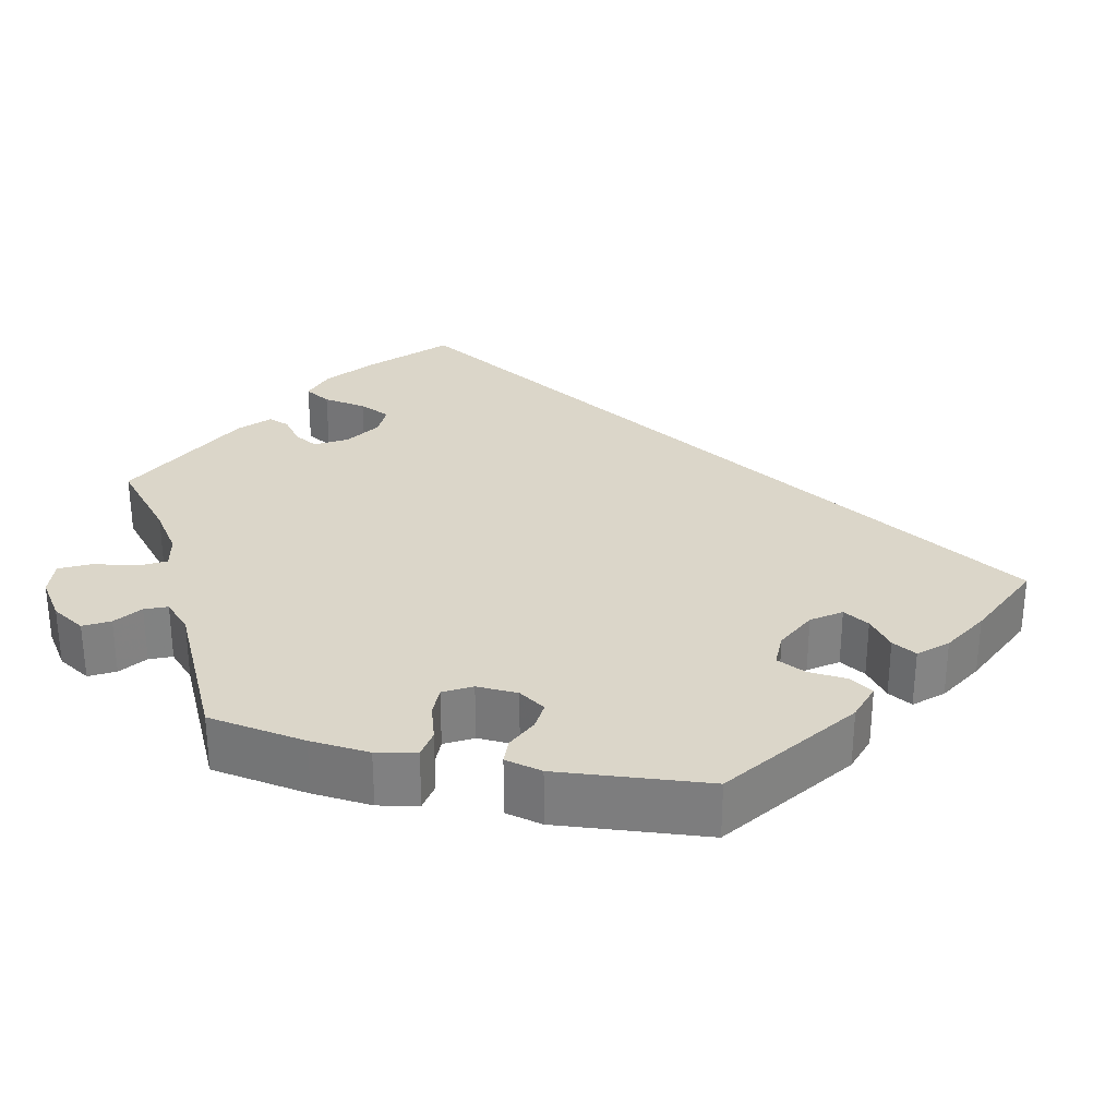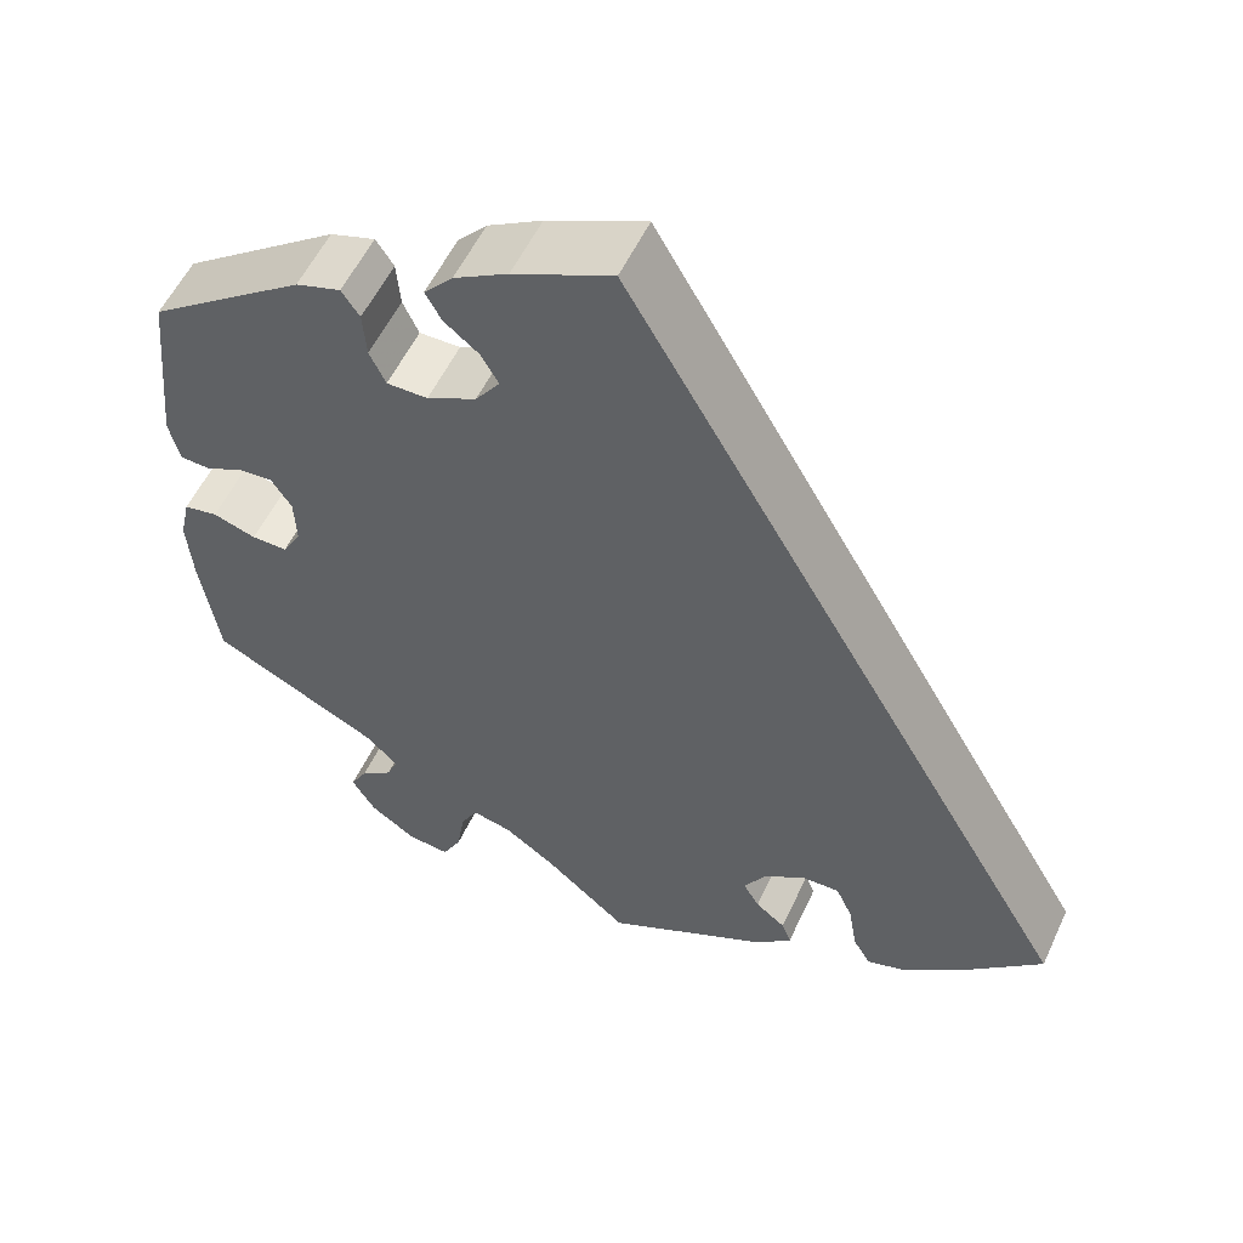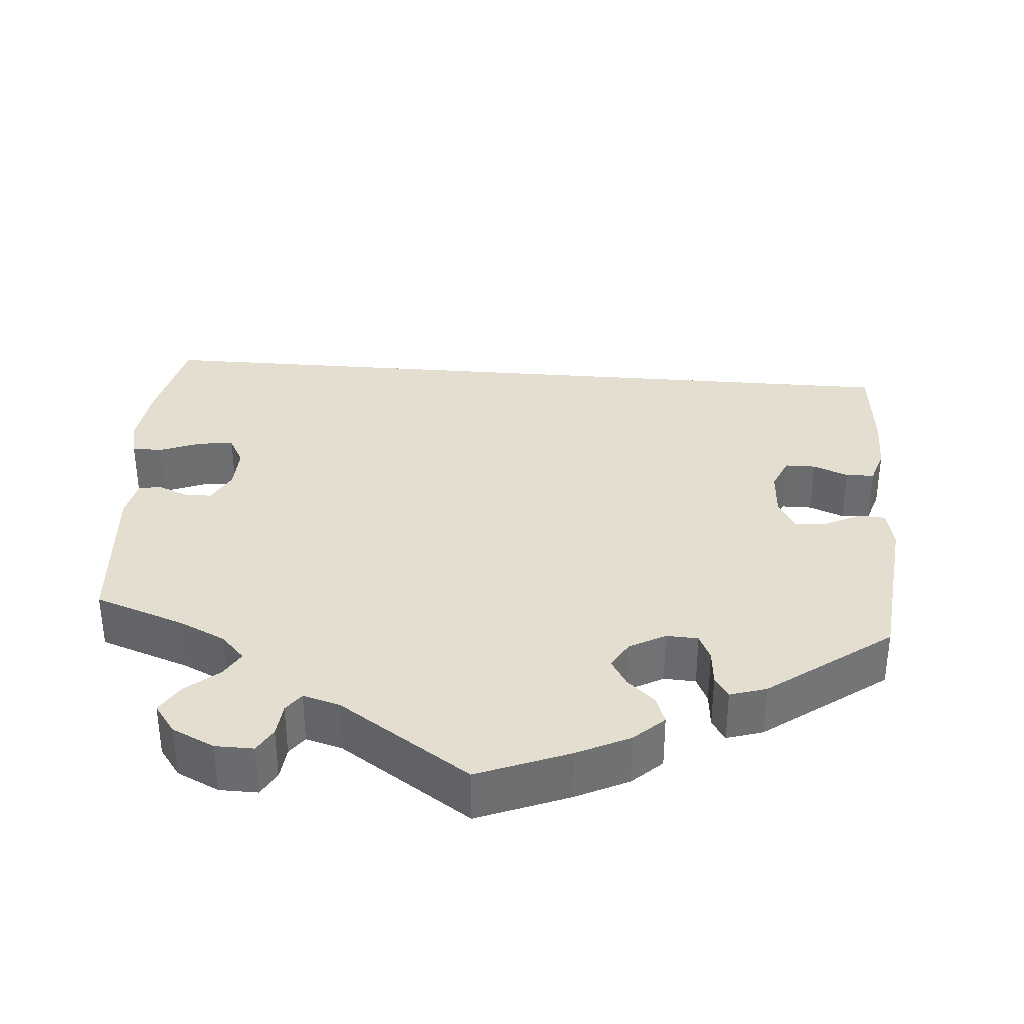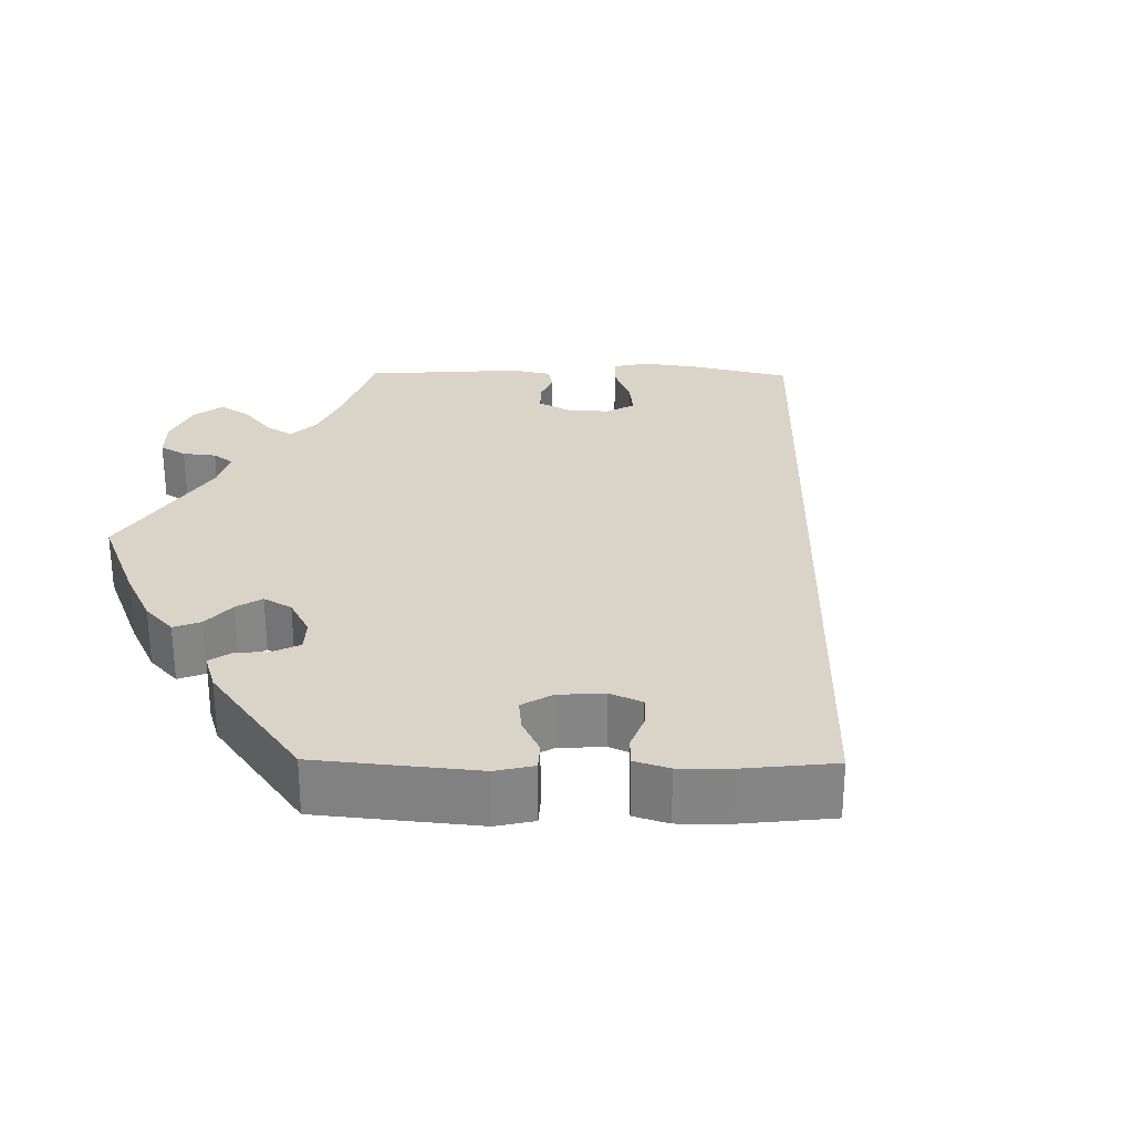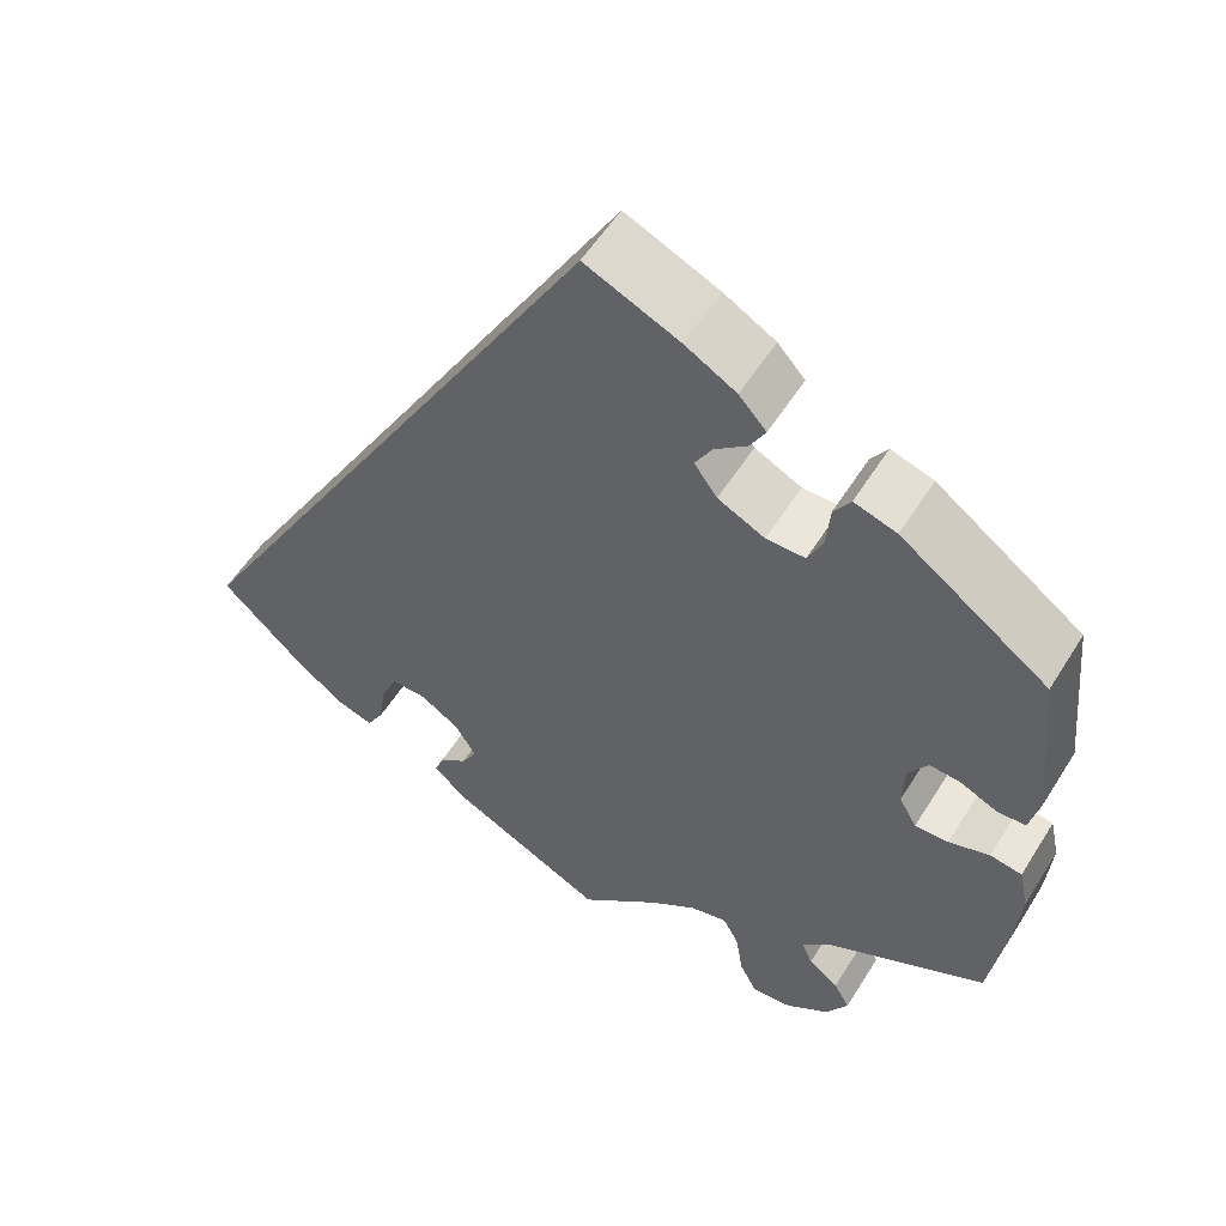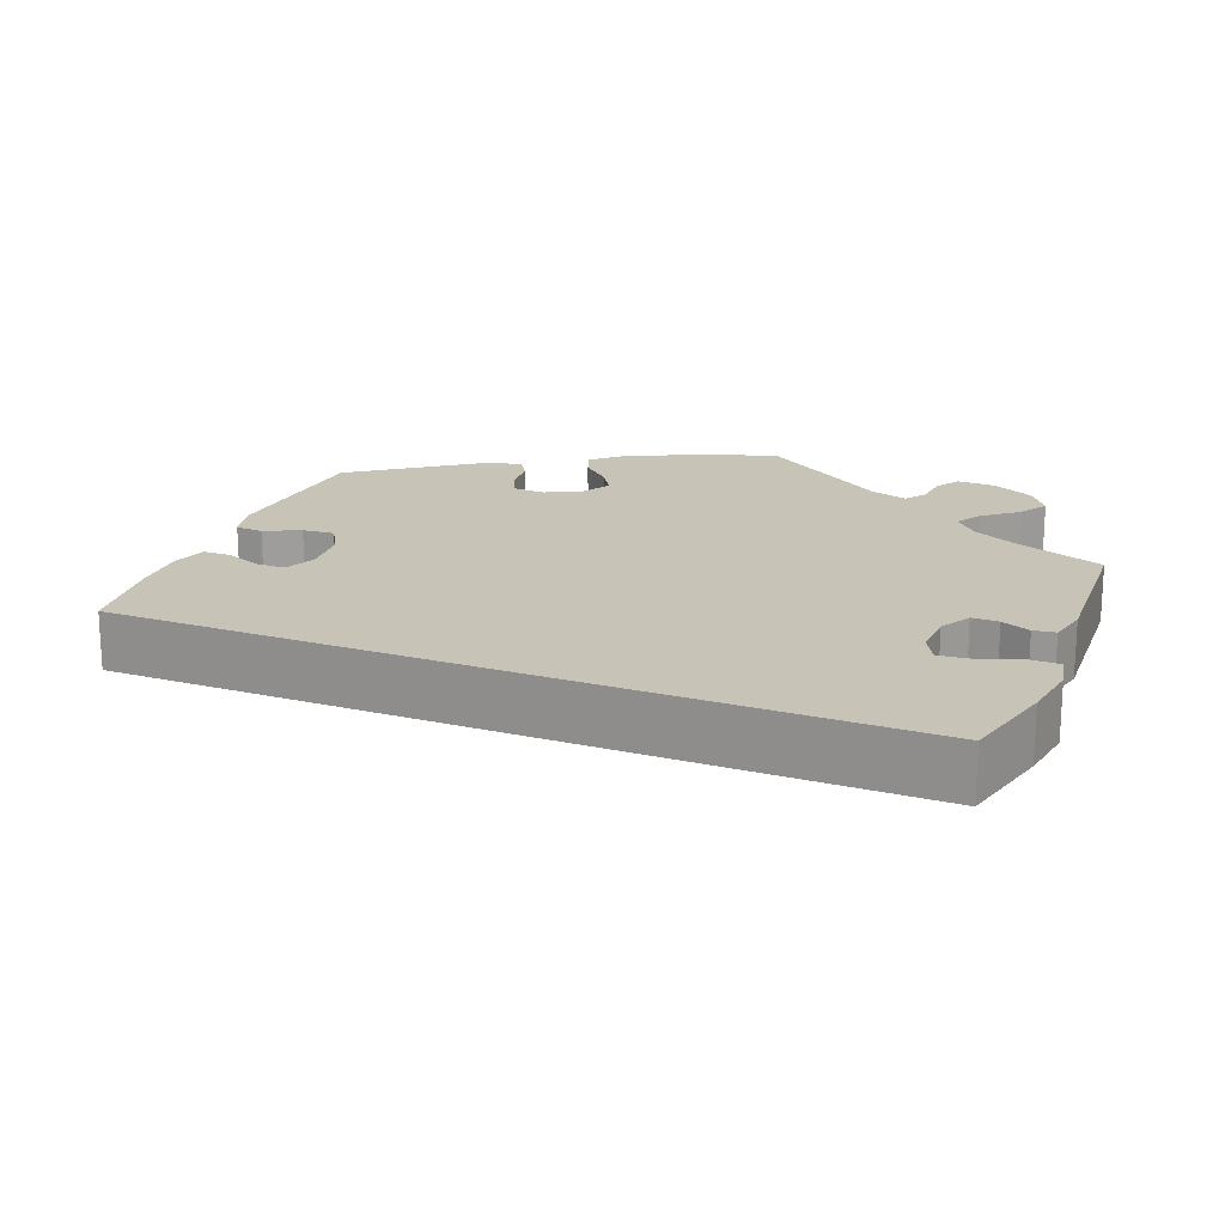
<metadata>
{"format":"obj","ext":"obj","renderer":"f3d","projection":"perspective","resolution":1024,"background":"white","views":[{"elev":29.8,"azim":-77.2,"up":"+Y"},{"elev":55.3,"azim":24.7,"up":"+Z"},{"elev":35.9,"azim":-115.7,"up":"+Y"},{"elev":28.5,"azim":-29.3,"up":"+Y"},{"elev":55.3,"azim":-148.5,"up":"+Z"},{"elev":19.7,"azim":82.0,"up":"+Y"}]}
</metadata>
<code>
v -0.52 0.07 -0.164
v -0.526 0.07 -0.089
v -0.515 0.07 -0.039
v -0.479 0.07 -0.033
v -0.433 0.07 -0.048
v -0.395 0.07 -0.049
v -0.375 0.07 -0.014
v -0.377 0.07 0.038
v -0.399 0.07 0.072
v -0.435 0.07 0.069
v -0.476 0.07 0.05
v -0.508 0.07 0.052
v -0.519 0.07 0.099
v -0.5 0.07 0.289
v -0.333 0.07 0.409
v -0.285 0.07 0.424
v -0.266 0.07 0.395
v -0.262 0.07 0.345
v -0.245 0.07 0.308
v -0.201 0.07 0.308
v -0.148 0.07 0.334
v -0.122 0.07 0.37
v -0.141 0.07 0.403
v -0.178 0.07 0.433
v -0.195 0.07 0.464
v -0.164 0.07 0.498
v -0.106 0.07 0.531
v 0 0.07 0.578
v 0.501 0.07 -0.288
v 0.411 0.07 -0.374
v 0.354 0.07 -0.419
v 0.31 0.07 -0.433
v 0.291 0.07 -0.4
v 0.282 0.07 -0.345
v 0.264 0.07 -0.305
v 0.224 0.07 -0.306
v 0.179 0.07 -0.335
v 0.156 0.07 -0.374
v 0.173 0.07 -0.404
v 0.205 0.07 -0.429
v 0.215 0.07 -0.456
v 0.178 0.07 -0.49
v 0.001 0.07 -0.578
v -0.089 0.07 -0.5
v -0.143 0.07 -0.462
v -0.185 0.07 -0.452
v -0.203 0.07 -0.485
v -0.212 0.07 -0.54
v -0.232 0.07 -0.578
v -0.277 0.07 -0.573
v -0.326 0.07 -0.539
v -0.351 0.07 -0.497
v -0.333 0.07 -0.465
v -0.299 0.07 -0.44
v -0.287 0.07 -0.412
v -0.322 0.07 -0.378
v -0.501 0.07 -0.288
v -0.52 0 -0.164
v -0.526 0 -0.089
v -0.515 0 -0.039
v -0.479 0 -0.033
v -0.433 0 -0.048
v -0.395 0 -0.049
v -0.375 0 -0.014
v -0.377 0 0.038
v -0.399 0 0.072
v -0.435 0 0.069
v -0.476 0 0.05
v -0.508 0 0.052
v -0.519 0 0.099
v -0.5 0 0.289
v -0.333 0 0.409
v -0.285 0 0.424
v -0.266 0 0.395
v -0.262 0 0.345
v -0.245 0 0.308
v -0.201 0 0.308
v -0.148 0 0.334
v -0.122 0 0.37
v -0.141 0 0.403
v -0.178 0 0.433
v -0.195 0 0.464
v -0.164 0 0.498
v -0.106 0 0.531
v 0 0 0.578
v 0.501 0 -0.288
v 0.411 0 -0.374
v 0.354 0 -0.419
v 0.31 0 -0.433
v 0.291 0 -0.4
v 0.282 0 -0.345
v 0.264 0 -0.305
v 0.224 0 -0.306
v 0.179 0 -0.335
v 0.156 0 -0.374
v 0.173 0 -0.404
v 0.205 0 -0.429
v 0.215 0 -0.456
v 0.178 0 -0.49
v 0.001 0 -0.578
v -0.089 0 -0.5
v -0.143 0 -0.462
v -0.185 0 -0.452
v -0.203 0 -0.485
v -0.212 0 -0.54
v -0.232 0 -0.578
v -0.277 0 -0.573
v -0.326 0 -0.539
v -0.351 0 -0.497
v -0.333 0 -0.465
v -0.299 0 -0.44
v -0.287 0 -0.412
v -0.322 0 -0.378
v -0.501 0 -0.288
f 56 57 1 2
f 55 56 2 3
f 51 52 53 54
f 51 54 55
f 50 51 55
f 47 48 49 50
f 46 47 50 55
f 45 46 55 3
f 41 42 43 44
f 39 40 41 44
f 38 39 44 45
f 37 38 45 3
f 31 32 33 34
f 31 34 35
f 30 31 35
f 29 30 35
f 28 29 35 36
f 23 24 25 26
f 22 23 26 27
f 15 16 17 18
f 15 18 19
f 14 15 19
f 13 14 19 20
f 10 11 12 13
f 9 10 13 20
f 37 3 4 5
f 37 5 6
f 36 37 6 7
f 22 27 28 36
f 21 22 36 7
f 8 9 20 21
f 7 8 21
f 59 58 114 113
f 60 59 113 112
f 111 110 109 108
f 112 111 108
f 112 108 107
f 107 106 105 104
f 112 107 104 103
f 60 112 103 102
f 101 100 99 98
f 101 98 97 96
f 102 101 96 95
f 60 102 95 94
f 91 90 89 88
f 92 91 88
f 92 88 87
f 92 87 86
f 93 92 86 85
f 83 82 81 80
f 84 83 80 79
f 75 74 73 72
f 76 75 72
f 76 72 71
f 77 76 71 70
f 70 69 68 67
f 77 70 67 66
f 62 61 60 94
f 63 62 94
f 64 63 94 93
f 93 85 84 79
f 64 93 79 78
f 78 77 66 65
f 78 65 64
f 1 58 59 2
f 2 59 60 3
f 3 60 61 4
f 4 61 62 5
f 5 62 63 6
f 6 63 64 7
f 7 64 65 8
f 8 65 66 9
f 9 66 67 10
f 10 67 68 11
f 11 68 69 12
f 12 69 70 13
f 13 70 71 14
f 14 71 72 15
f 15 72 73 16
f 16 73 74 17
f 17 74 75 18
f 18 75 76 19
f 19 76 77 20
f 20 77 78 21
f 21 78 79 22
f 22 79 80 23
f 23 80 81 24
f 24 81 82 25
f 25 82 83 26
f 26 83 84 27
f 27 84 85 28
f 28 85 86 29
f 29 86 87 30
f 30 87 88 31
f 31 88 89 32
f 32 89 90 33
f 33 90 91 34
f 34 91 92 35
f 35 92 93 36
f 36 93 94 37
f 37 94 95 38
f 38 95 96 39
f 39 96 97 40
f 40 97 98 41
f 41 98 99 42
f 42 99 100 43
f 43 100 101 44
f 44 101 102 45
f 45 102 103 46
f 46 103 104 47
f 47 104 105 48
f 48 105 106 49
f 49 106 107 50
f 50 107 108 51
f 51 108 109 52
f 52 109 110 53
f 53 110 111 54
f 54 111 112 55
f 55 112 113 56
f 56 113 114 57
f 57 114 58 1

</code>
